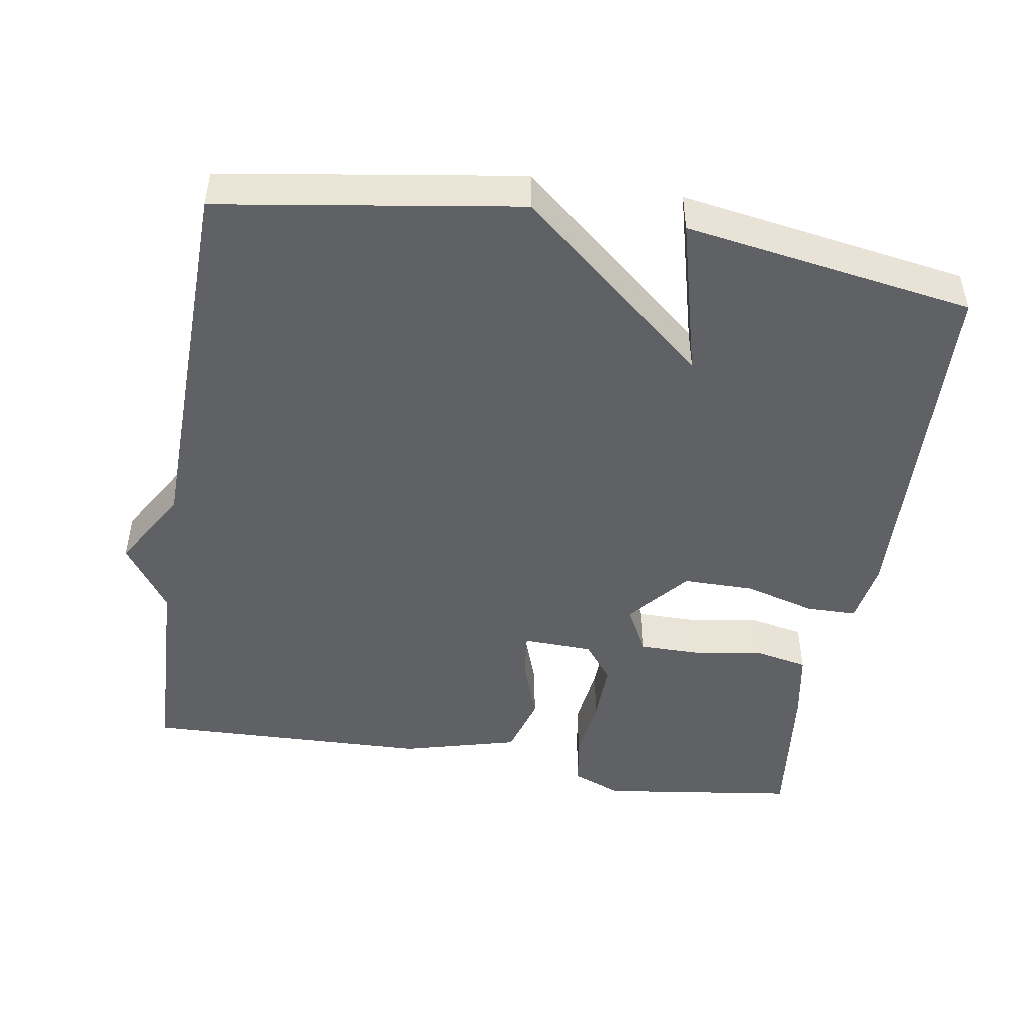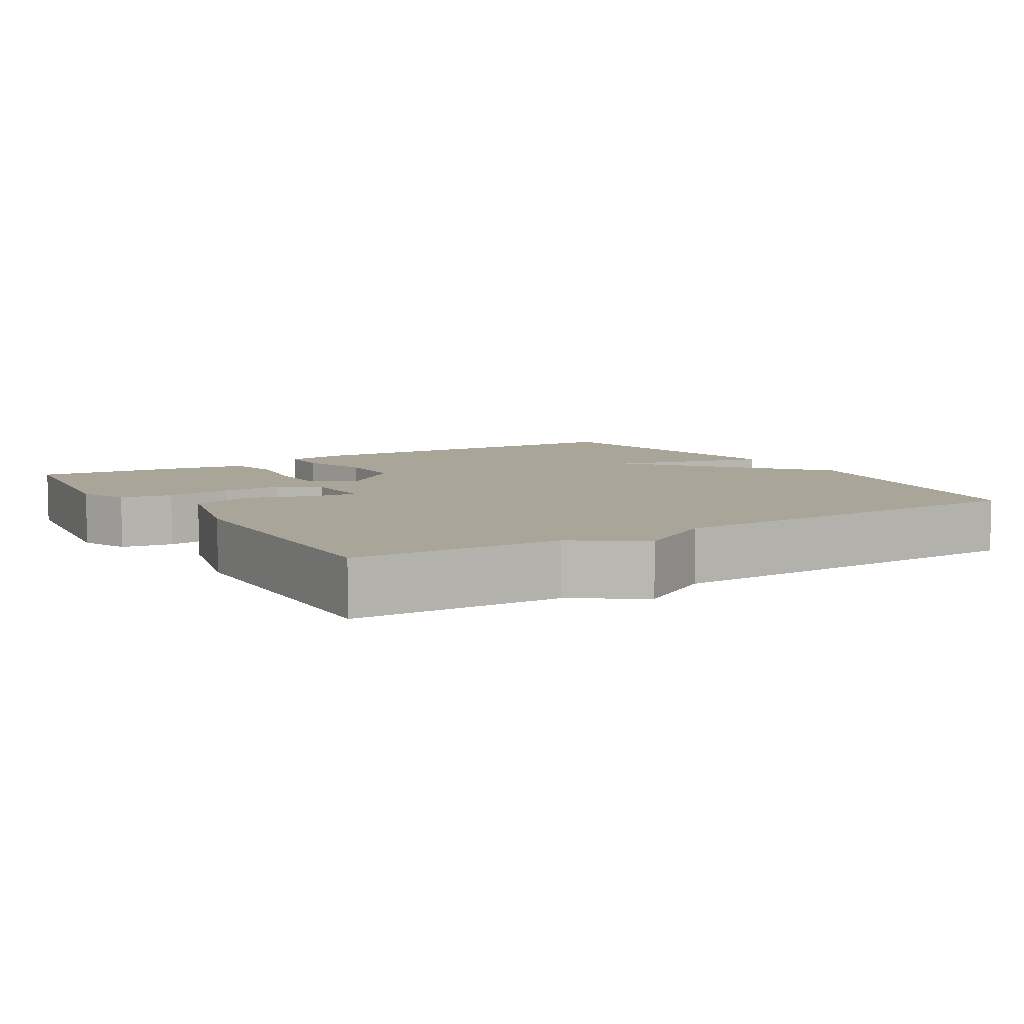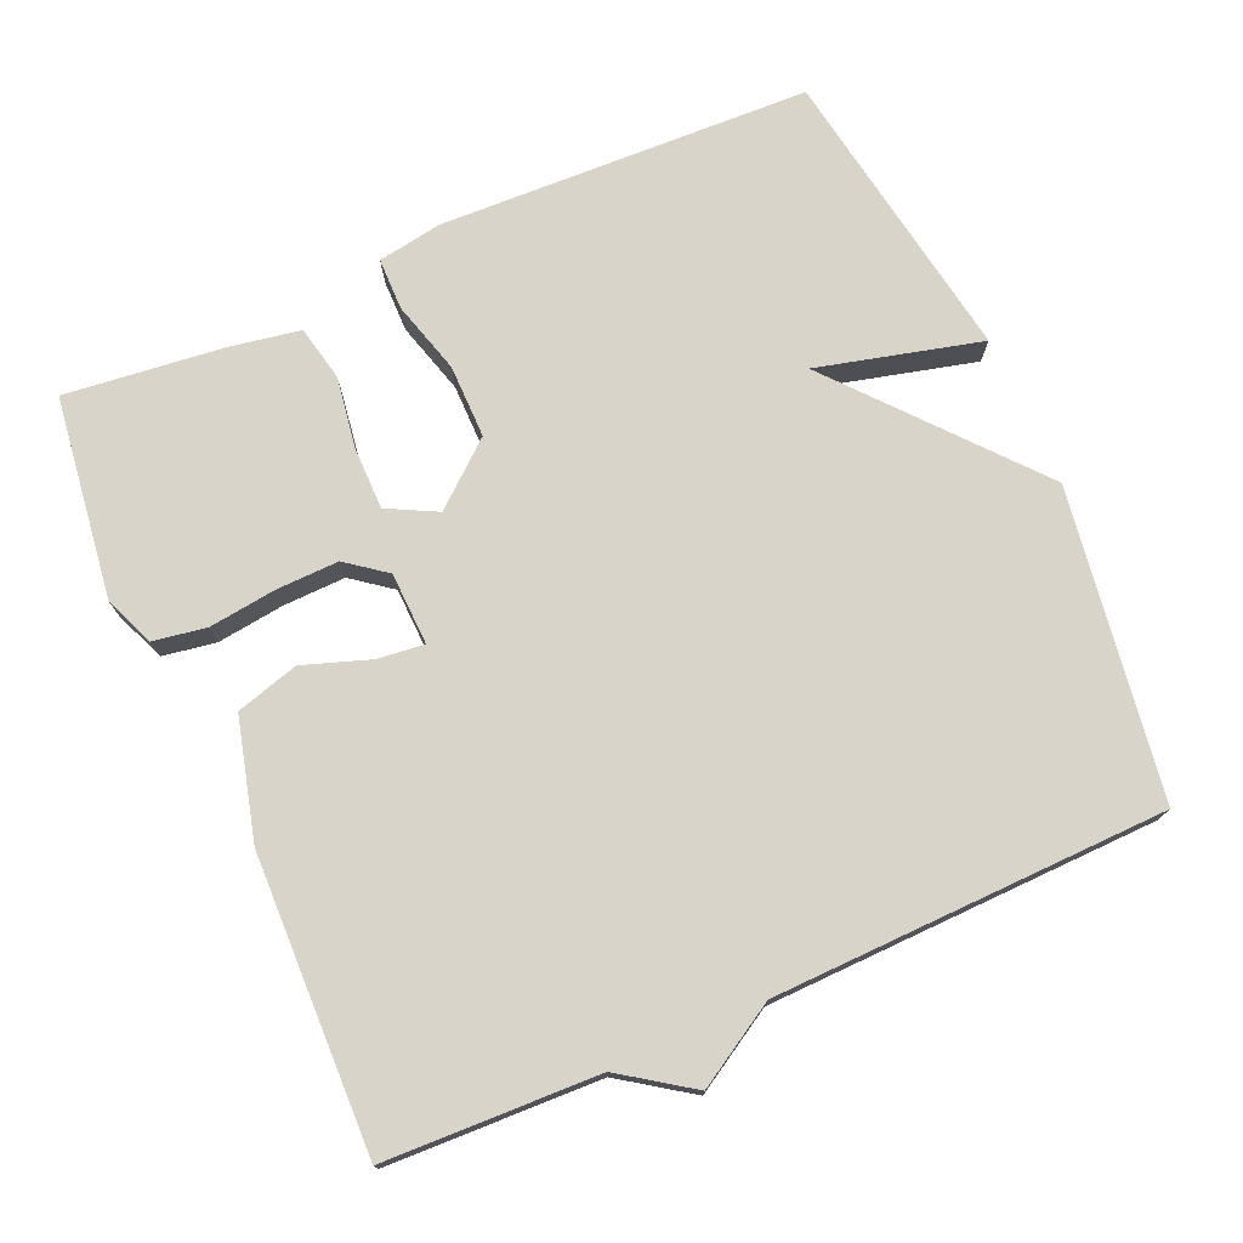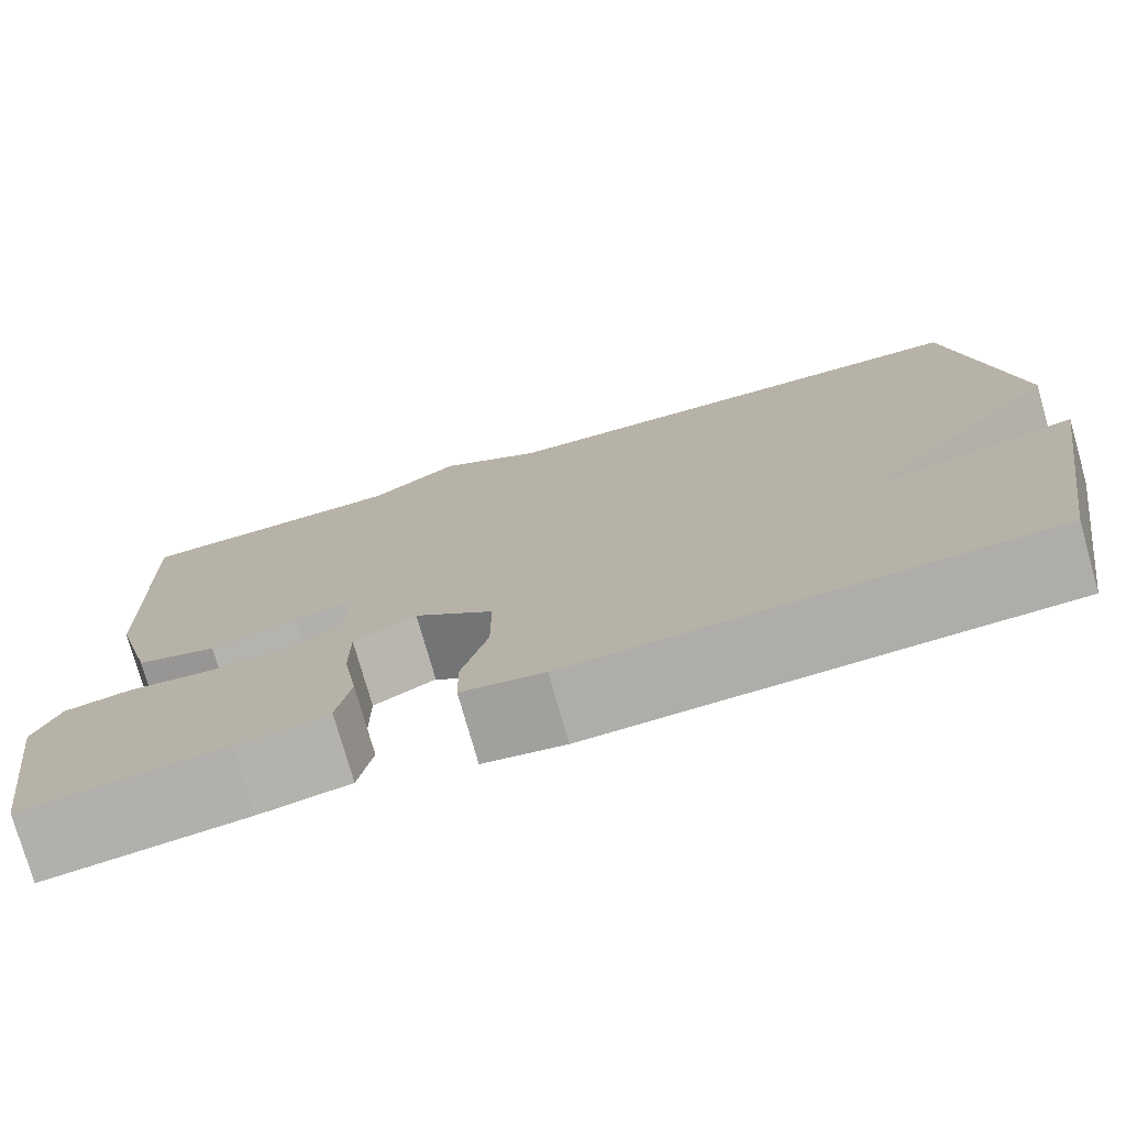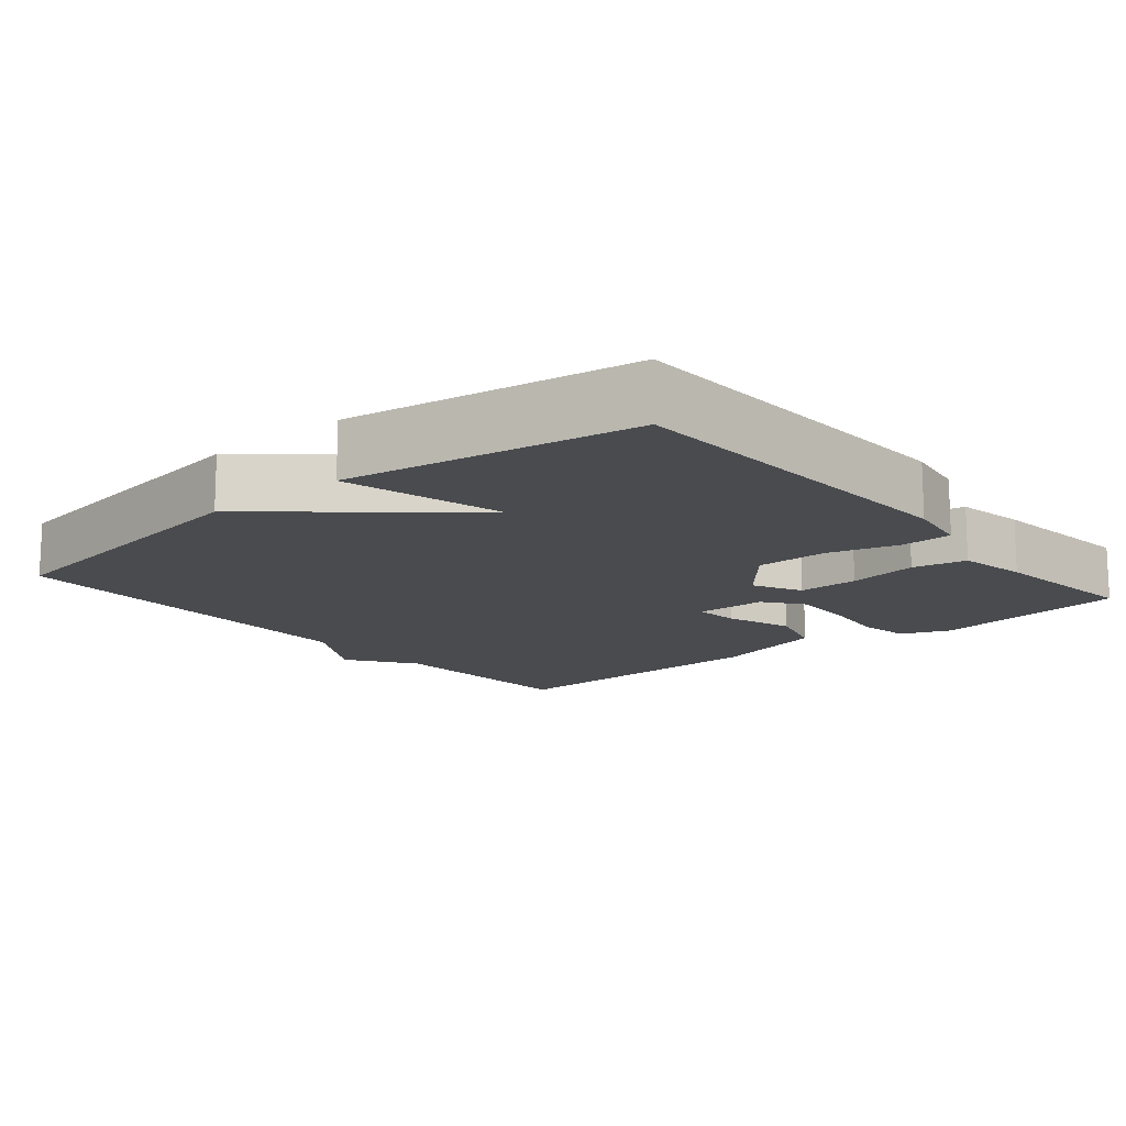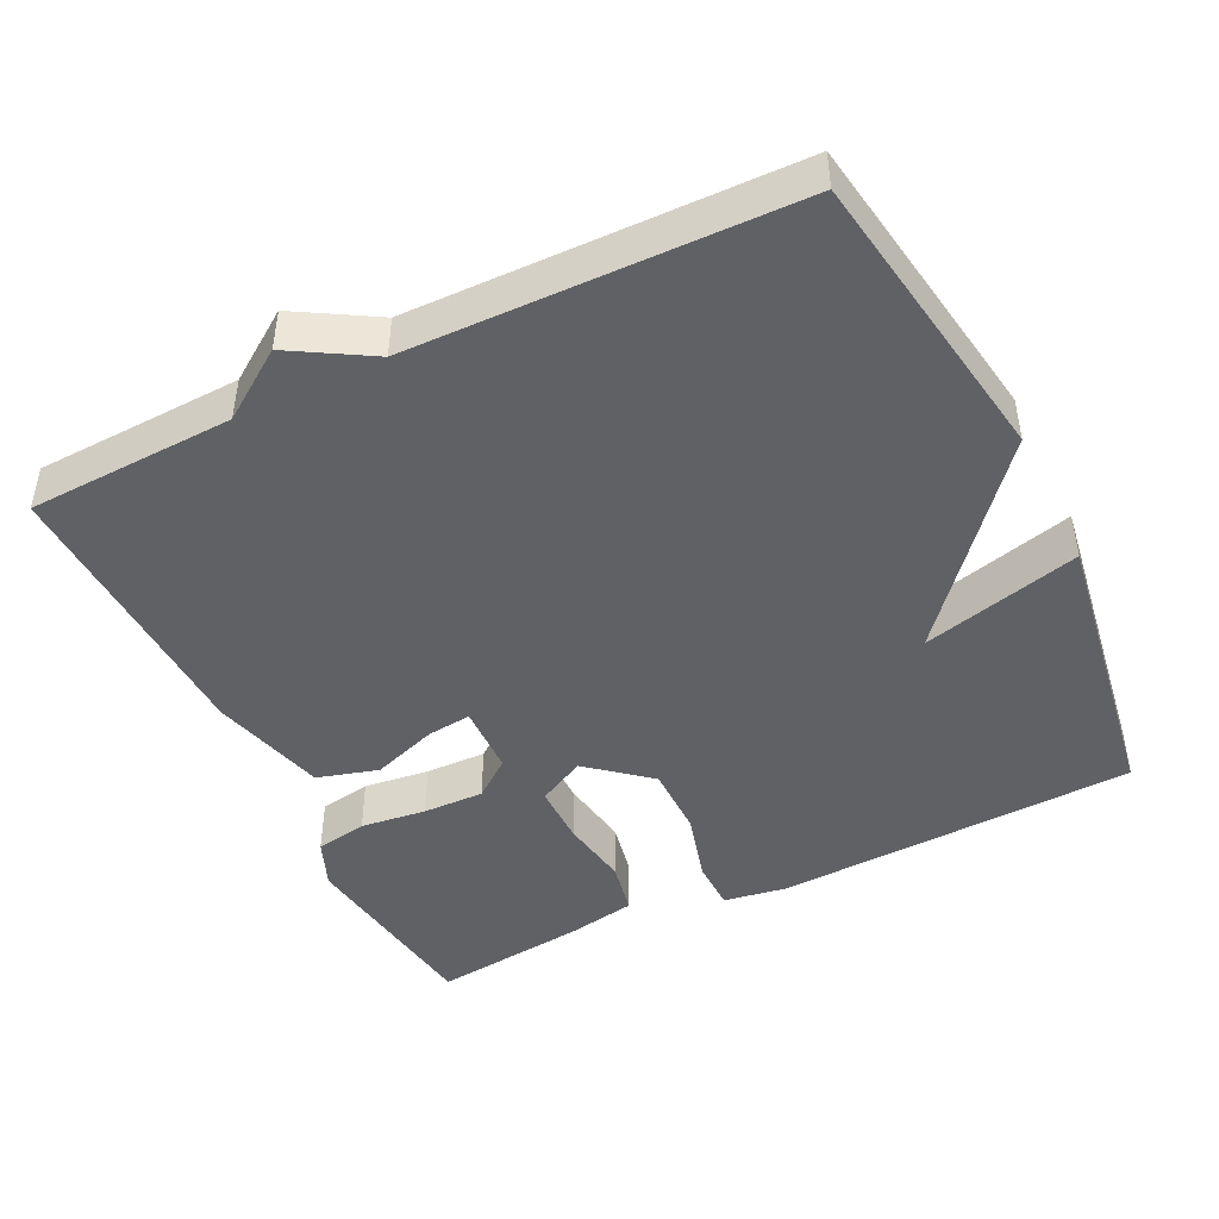
<metadata>
{"format":"obj","ext":"obj","renderer":"f3d","projection":"perspective","resolution":1024,"background":"white","views":[{"elev":-47.6,"azim":80.7,"up":"+Y"},{"elev":7.4,"azim":-31.9,"up":"+Y"},{"elev":74.8,"azim":-23.9,"up":"+Y"},{"elev":-76.4,"azim":15.9,"up":"+Z"},{"elev":-14.2,"azim":129.9,"up":"+Y"},{"elev":-45.7,"azim":26.2,"up":"+Y"}]}
</metadata>
<code>
v -0.5 0.07 -0.5
v -0.537 0.07 -0.233
v -0.51 0.07 -0.167
v -0.44 0.07 -0.155
v -0.351 0.07 -0.166
v -0.268 0.07 -0.168
v -0.216 0.07 -0.128
v -0.213 0.07 -0.032
v -0.274 0.07 -0.039
v -0.363 0.07 -0.07
v -0.446 0.07 -0.046
v -0.488 0.07 0.112
v -0.5 0.07 0.5
v -0.219 0.07 0.511
v -0.127 0.07 0.575
v -0.019 0.07 0.511
v 0.5 0.07 0.5
v 0.563 0.07 0.093
v 0.347 0.07 -0.163
v 0.563 0.07 -0.107
v 0.5 0.07 -0.5
v 0.009 0.07 -0.52
v -0.076 0.07 -0.506
v -0.077 0.07 -0.437
v -0.05 0.07 -0.341
v -0.05 0.07 -0.244
v -0.132 0.07 -0.175
v -0.197 0.07 -0.209
v -0.197 0.07 -0.291
v -0.182 0.07 -0.386
v -0.197 0.07 -0.459
v -0.291 0.07 -0.476
v -0.5 0 -0.5
v -0.537 0 -0.233
v -0.51 0 -0.167
v -0.44 0 -0.155
v -0.351 0 -0.166
v -0.268 0 -0.168
v -0.216 0 -0.128
v -0.213 0 -0.032
v -0.274 0 -0.039
v -0.363 0 -0.07
v -0.446 0 -0.046
v -0.488 0 0.112
v -0.5 0 0.5
v -0.219 0 0.511
v -0.127 0 0.575
v -0.019 0 0.511
v 0.5 0 0.5
v 0.563 0 0.093
v 0.347 0 -0.163
v 0.563 0 -0.107
v 0.5 0 -0.5
v 0.009 0 -0.52
v -0.076 0 -0.506
v -0.077 0 -0.437
v -0.05 0 -0.341
v -0.05 0 -0.244
v -0.132 0 -0.175
v -0.197 0 -0.209
v -0.197 0 -0.291
v -0.182 0 -0.386
v -0.197 0 -0.459
v -0.291 0 -0.476
f 3 4 5
f 2 3 5
f 1 2 5
f 32 1 5
f 31 32 5
f 30 31 5
f 29 30 5
f 28 29 5 6
f 27 28 6 7
f 23 24 25
f 22 23 25
f 21 22 25
f 20 21 25
f 19 20 25
f 19 25 26
f 18 19 26
f 17 18 26
f 16 17 26
f 16 26 27
f 15 16 27
f 14 15 27
f 12 13 14
f 11 12 14
f 10 11 14
f 9 10 14
f 8 9 14
f 27 7 8
f 8 14 27
f 37 36 35
f 37 35 34
f 37 34 33
f 37 33 64
f 37 64 63
f 37 63 62
f 37 62 61
f 38 37 61 60
f 39 38 60 59
f 57 56 55
f 57 55 54
f 57 54 53
f 57 53 52
f 57 52 51
f 58 57 51
f 58 51 50
f 58 50 49
f 58 49 48
f 59 58 48
f 59 48 47
f 59 47 46
f 46 45 44
f 46 44 43
f 46 43 42
f 46 42 41
f 46 41 40
f 40 39 59
f 59 46 40
f 1 33 34 2
f 2 34 35 3
f 3 35 36 4
f 4 36 37 5
f 5 37 38 6
f 6 38 39 7
f 7 39 40 8
f 8 40 41 9
f 9 41 42 10
f 10 42 43 11
f 11 43 44 12
f 12 44 45 13
f 13 45 46 14
f 14 46 47 15
f 15 47 48 16
f 16 48 49 17
f 17 49 50 18
f 18 50 51 19
f 19 51 52 20
f 20 52 53 21
f 21 53 54 22
f 22 54 55 23
f 23 55 56 24
f 24 56 57 25
f 25 57 58 26
f 26 58 59 27
f 27 59 60 28
f 28 60 61 29
f 29 61 62 30
f 30 62 63 31
f 31 63 64 32
f 32 64 33 1

</code>
